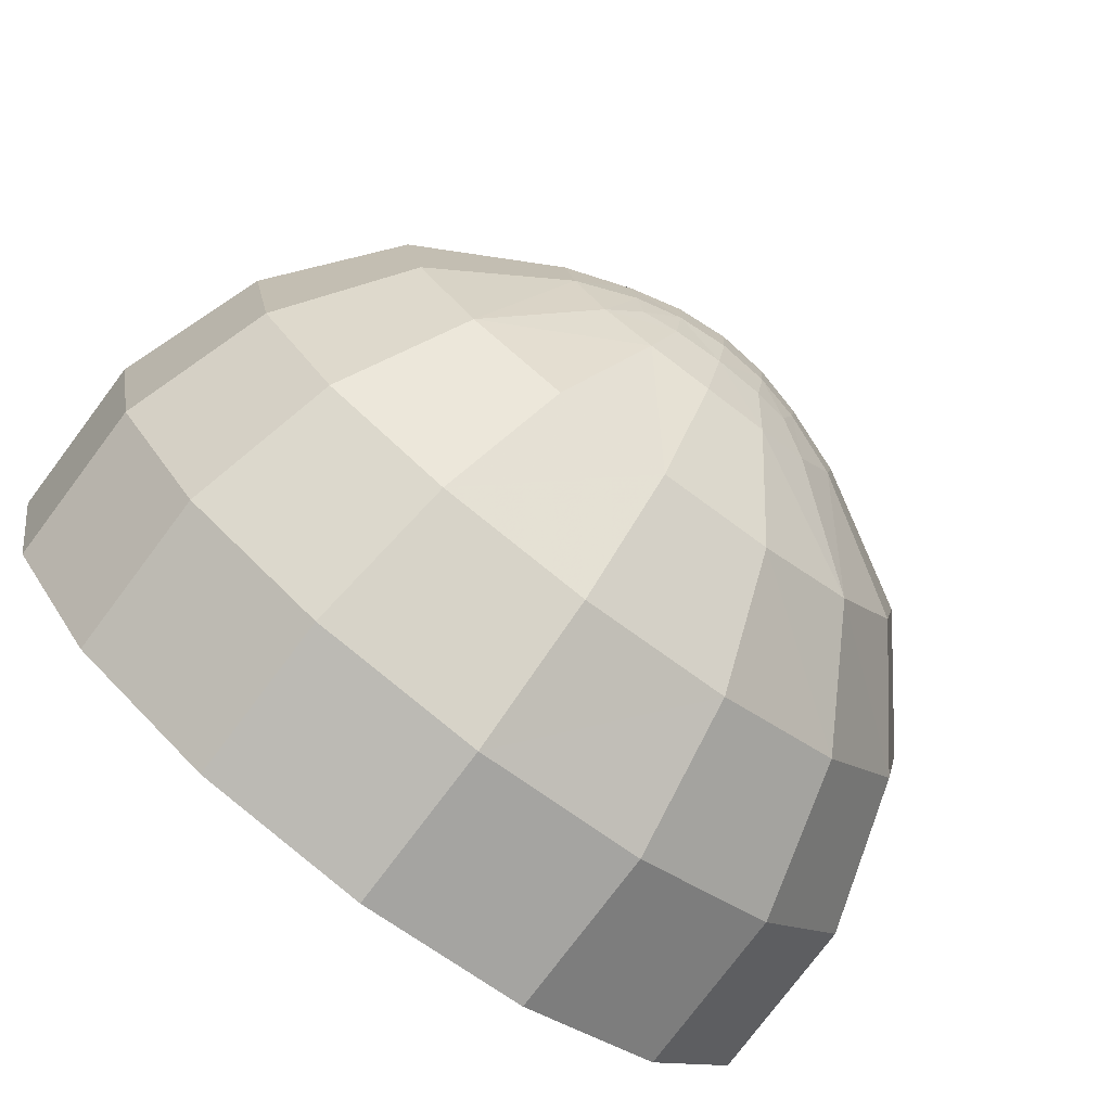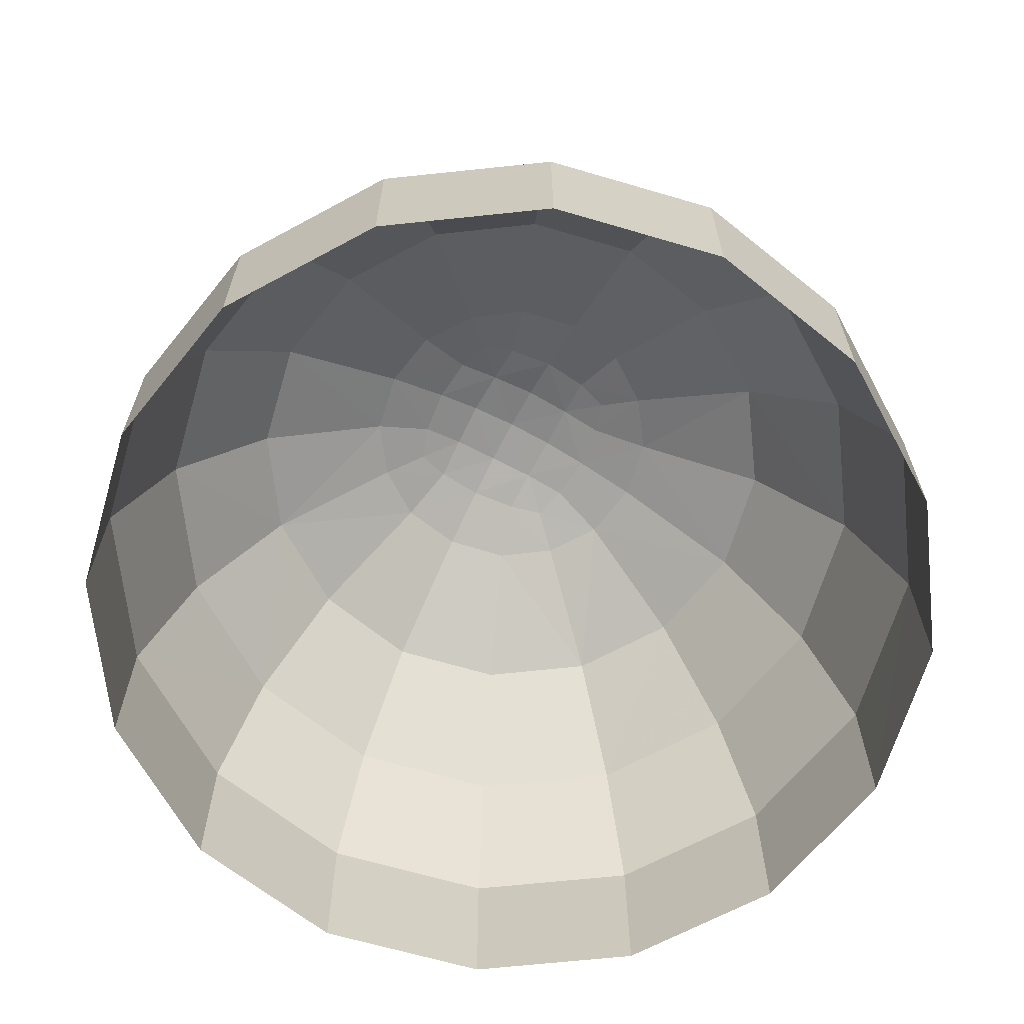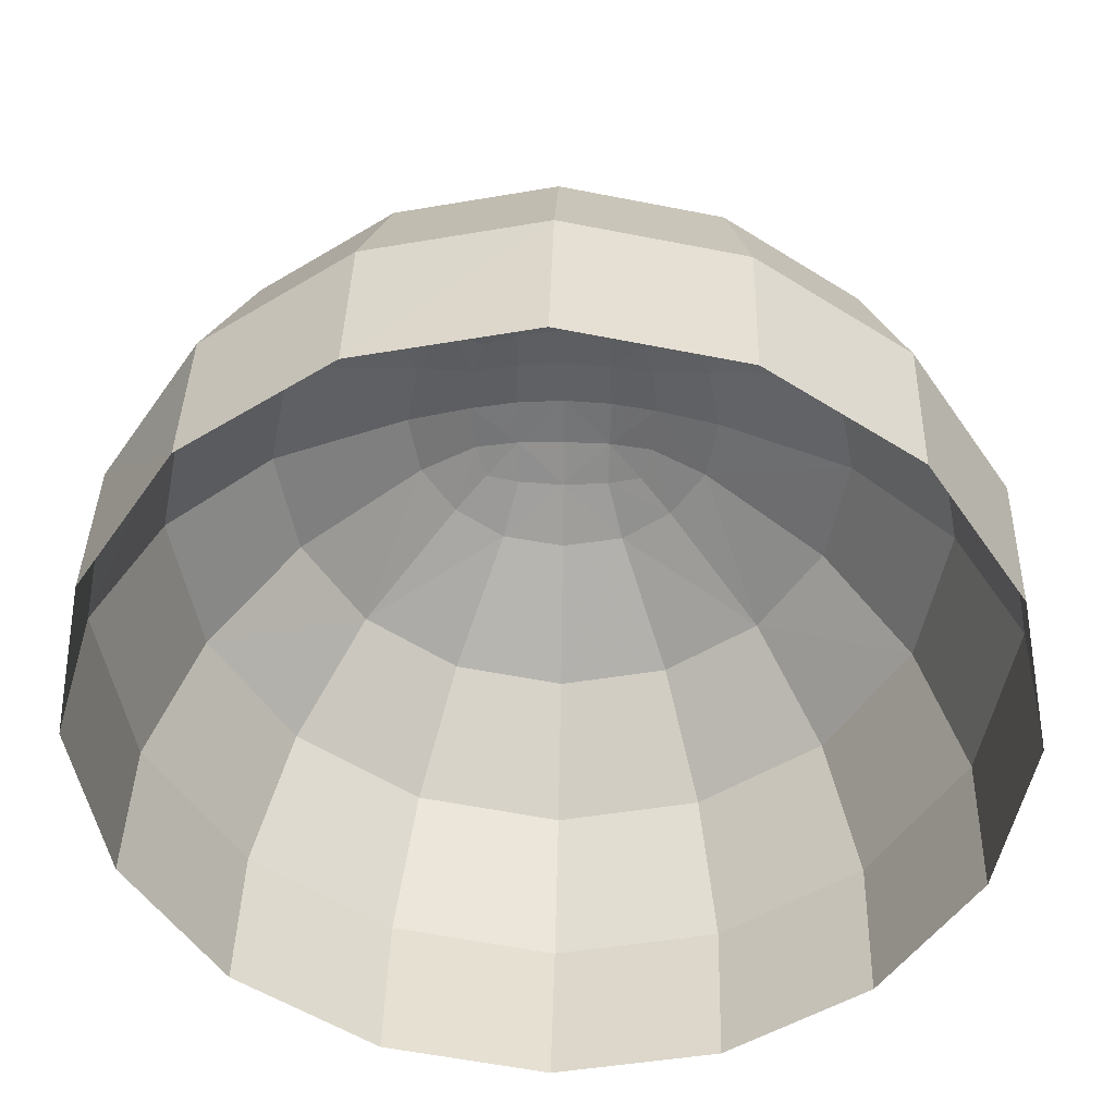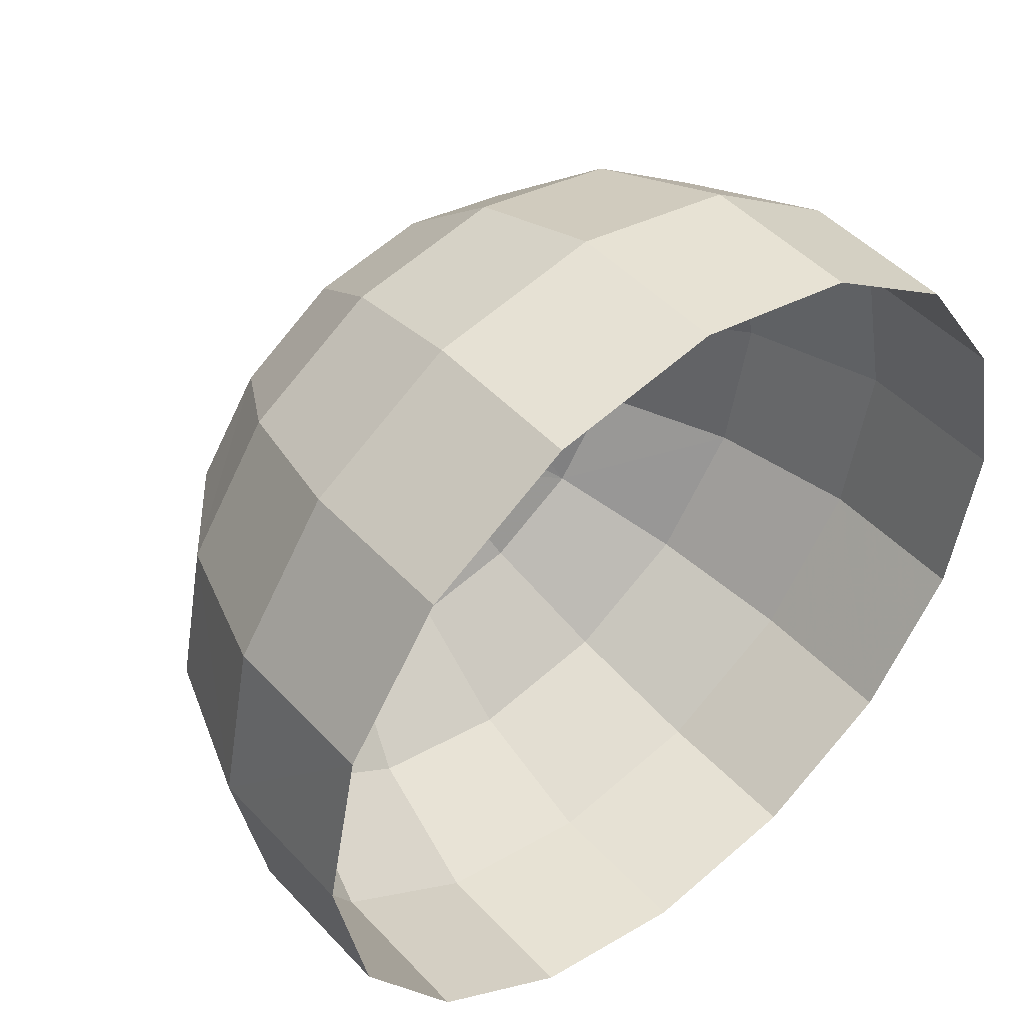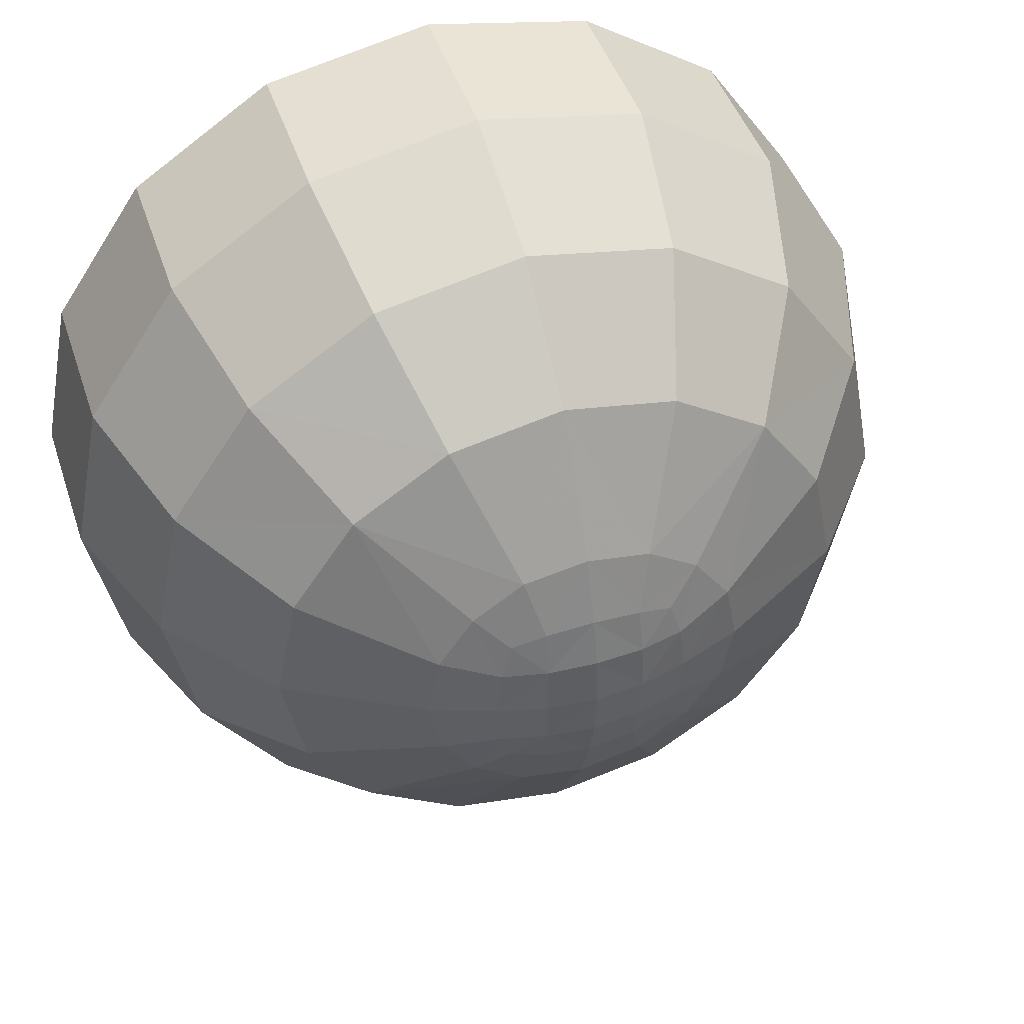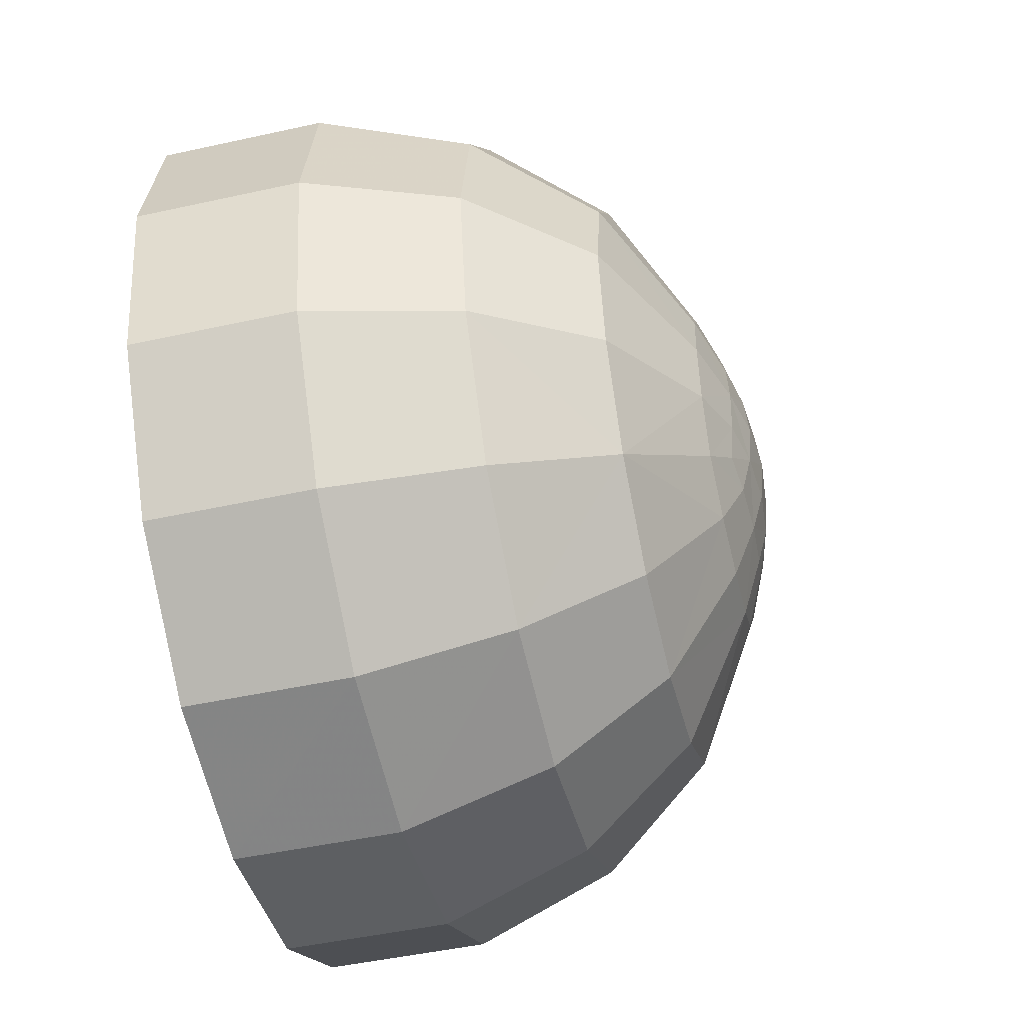
<metadata>
{"format":"obj","ext":"obj","renderer":"f3d","projection":"perspective","resolution":1024,"background":"white","views":[{"elev":-79.8,"azim":-37.1,"up":"+Y"},{"elev":-65.9,"azim":-117.7,"up":"+Z"},{"elev":37.9,"azim":-178.5,"up":"+Y"},{"elev":46.5,"azim":140.1,"up":"+Y"},{"elev":46.7,"azim":-18.3,"up":"+Y"},{"elev":-51.0,"azim":-76.7,"up":"+Y"}]}
</metadata>
<code>
v  1.732 175.5 17.56
v  1.598 176.2 17.56
v  2.113 175 17.56
v  2.684 174.6 17.56
v  1.729 175.5 18.21
v  1.595 176.2 18.21
v  2.111 175 18.21
v  2.682 174.6 18.21
v  1.922 175.6 18.79
v  1.803 176.2 18.79
v  2.258 175.1 18.79
v  2.763 174.8 18.79
v  2.986 176 19.63
v  2.967 176.2 19.63
v  3.029 175.9 19.61
v  3.166 175.8 19.63
v  3.157 176.2 19.68
v  3.163 176 19.67
v  4.978 175.5 17.56
v  5.114 176.2 17.56
v  4.597 175 17.56
v  4.027 174.6 17.56
v  4.982 175.5 18.21
v  5.117 176.2 18.21
v  4.6 175 18.21
v  4.029 174.6 18.21
v  4.791 175.6 18.79
v  4.909 176.2 18.79
v  4.454 175.1 18.79
v  3.951 174.8 18.79
v  3.727 176 19.63
v  3.746 176.2 19.63
v  3.684 175.9 19.61
v  3.548 175.8 19.63
v  3.556 176.2 19.68
v  3.551 176 19.67
v  3.356 174.4 17.56
v  3.356 174.4 18.21
v  3.356 174.7 18.79
v  3.357 175.8 19.63
v  3.357 176 19.68
v  3.357 176.2 19.7
v  1.732 176.9 17.56
v  2.113 177.5 17.56
v  2.684 177.8 17.56
v  1.729 176.9 18.21
v  2.111 177.5 18.21
v  2.683 177.8 18.21
v  1.922 176.8 18.79
v  2.258 177.3 18.79
v  2.762 177.6 18.79
v  2.986 176.4 19.63
v  3.029 176.5 19.61
v  3.165 176.6 19.63
v  3.163 176.4 19.67
v  4.981 176.9 17.56
v  4.6 177.5 17.56
v  4.029 177.8 17.56
v  4.984 176.9 18.21
v  4.602 177.5 18.21
v  4.031 177.8 18.21
v  4.79 176.8 18.79
v  4.454 177.3 18.79
v  3.95 177.6 18.79
v  3.727 176.4 19.63
v  3.684 176.5 19.61
v  3.548 176.6 19.63
v  3.551 176.4 19.67
v  3.357 178 17.56
v  3.357 178 18.21
v  3.356 177.8 18.79
v  3.356 176.6 19.63
v  3.357 176.4 19.68
v  4.442 176.7 19.25
v  3.356 177.4 19.25
v  4.188 175.4 19.25
v  2.525 177 19.25
v  4.534 176.2 19.25
v  2.526 175.4 19.25
v  3.806 177.3 19.25
v  2.269 176.7 19.25
v  2.179 176.2 19.25
v  4.444 175.8 19.25
v  3.808 175.1 19.25
v  2.269 175.8 19.25
v  2.905 177.3 19.25
v  2.908 175.1 19.25
v  3.357 175 19.25
v  4.187 177 19.25
v  2.9 176.7 19.54
v  3.813 175.8 19.54
v  2.71 176.2 19.54
v  3.103 175.6 19.54
v  3.357 175.6 19.54
v  3.813 176.7 19.54
v  3.955 176 19.54
v  3.356 176.9 19.54
v  3.102 176.8 19.54
v  2.758 176 19.54
v  2.758 176.5 19.54
v  2.9 175.8 19.54
v  3.611 176.8 19.54
v  4.003 176.2 19.54
v  3.611 175.6 19.54
v  3.955 176.5 19.54
g Head_eyes_l
f 18 17 14 13
f 15 16 18 13
f 32 35 36 31
f 36 34 33 31
f 18 16 40 41
f 40 34 36 41
f 42 17 18 41
f 36 35 42 41
f 14 17 55 52
f 55 54 53 52
f 35 32 65 68
f 66 67 68 65
f 72 54 55 73
f 68 67 72 73
f 55 17 42 73
f 73 42 35 68
f 14 92 99 13
f 101 15 13 99
f 16 15 101 93
f 96 103 32 31
f 91 96 31 33
f 33 34 104 91
f 40 16 93 94
f 104 34 40 94
f 100 92 14 52
f 90 100 52 53
f 53 54 98 90
f 32 103 105 65
f 95 66 65 105
f 67 66 95 102
f 97 98 54 72
f 97 72 67 102
f 6 5 9 10
f 7 11 9 5
f 7 8 12 11
f 27 23 24 28
f 27 29 25 23
f 30 26 25 29
f 38 39 12 8
f 30 39 38 26
f 49 46 6 10
f 49 50 47 46
f 51 48 47 50
f 24 59 62 28
f 60 63 62 59
f 60 61 64 63
f 51 71 70 48
f 70 71 64 61
f 82 10 9 85
f 79 85 9 11
f 79 11 12 87
f 27 28 78 83
f 27 83 76 29
f 84 30 29 76
f 88 87 12 39
f 30 84 88 39
f 49 10 82 81
f 49 81 77 50
f 86 51 50 77
f 78 28 62 74
f 89 74 62 63
f 89 63 64 80
f 51 86 75 71
f 75 80 64 71
f 57 60 59 56
f 47 48 45 44
f 24 20 56 59
f 26 38 37 22
f 3 7 5 1
f 19 20 24 23
f 46 47 44 43
f 43 2 6 46
f 6 2 1 5
f 25 26 22 21
f 48 70 69 45
f 57 58 61 60
f 3 4 8 7
f 8 4 37 38
f 58 69 70 61
f 23 25 21 19
f 99 92 82 85
f 79 101 99 85
f 93 101 79 87
f 83 78 103 96
f 76 83 96 91
f 104 84 76 91
f 88 94 93 87
f 88 84 104 94
f 81 82 92 100
f 77 81 100 90
f 98 86 77 90
f 105 103 78 74
f 89 95 105 74
f 102 95 89 80
f 75 86 98 97
f 75 97 102 80

</code>
